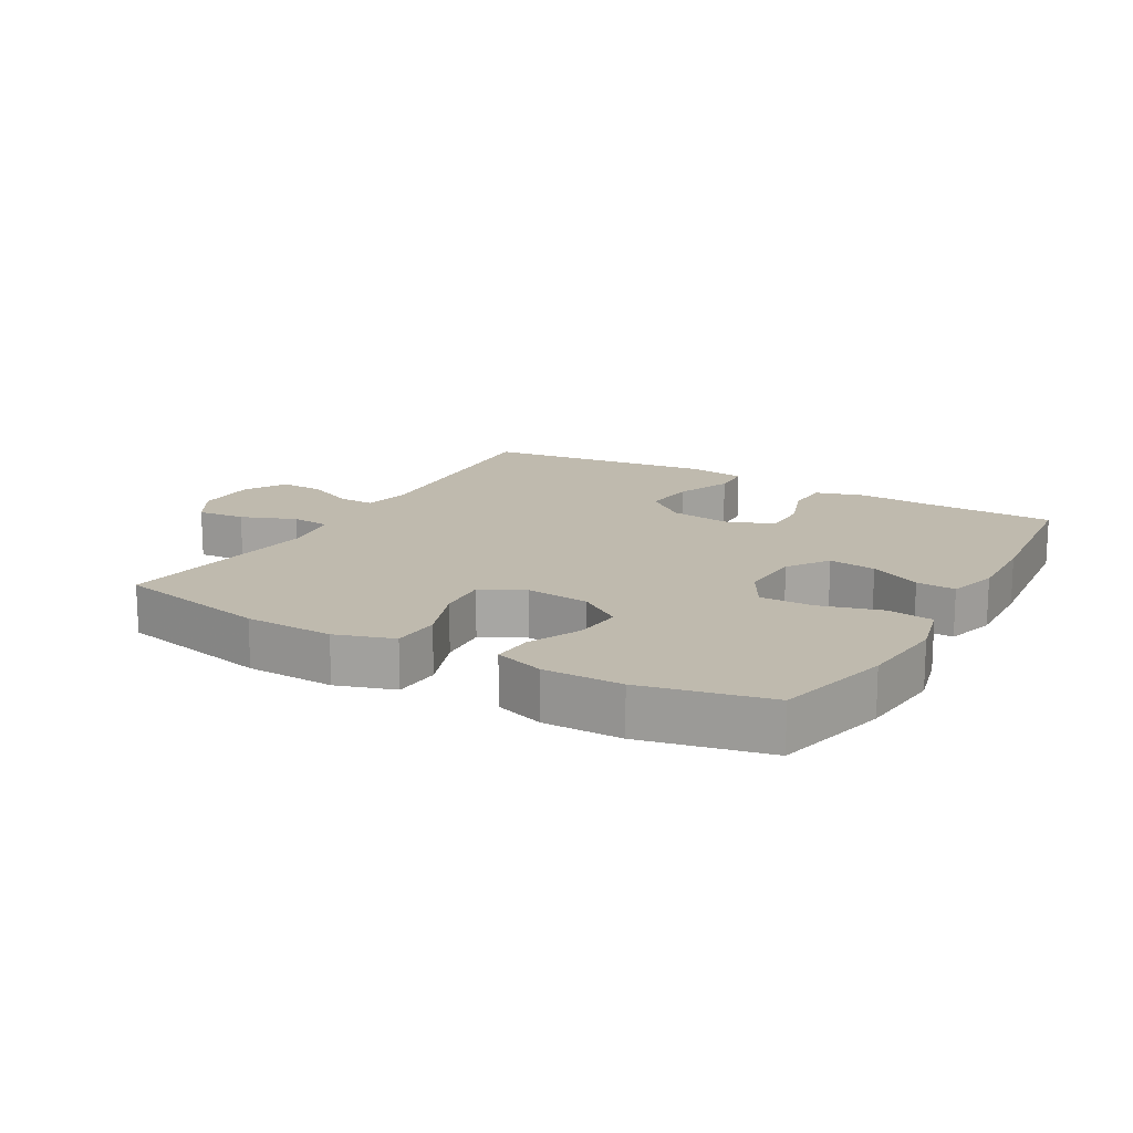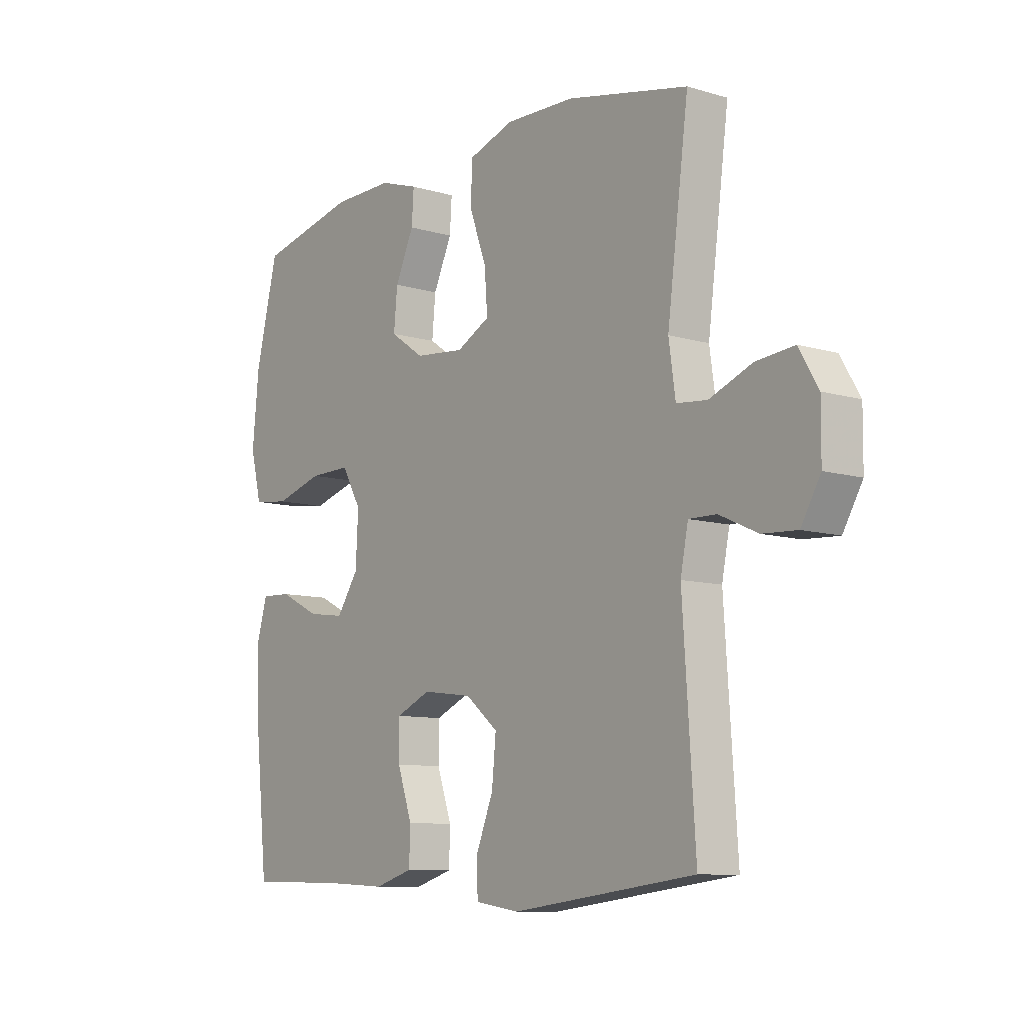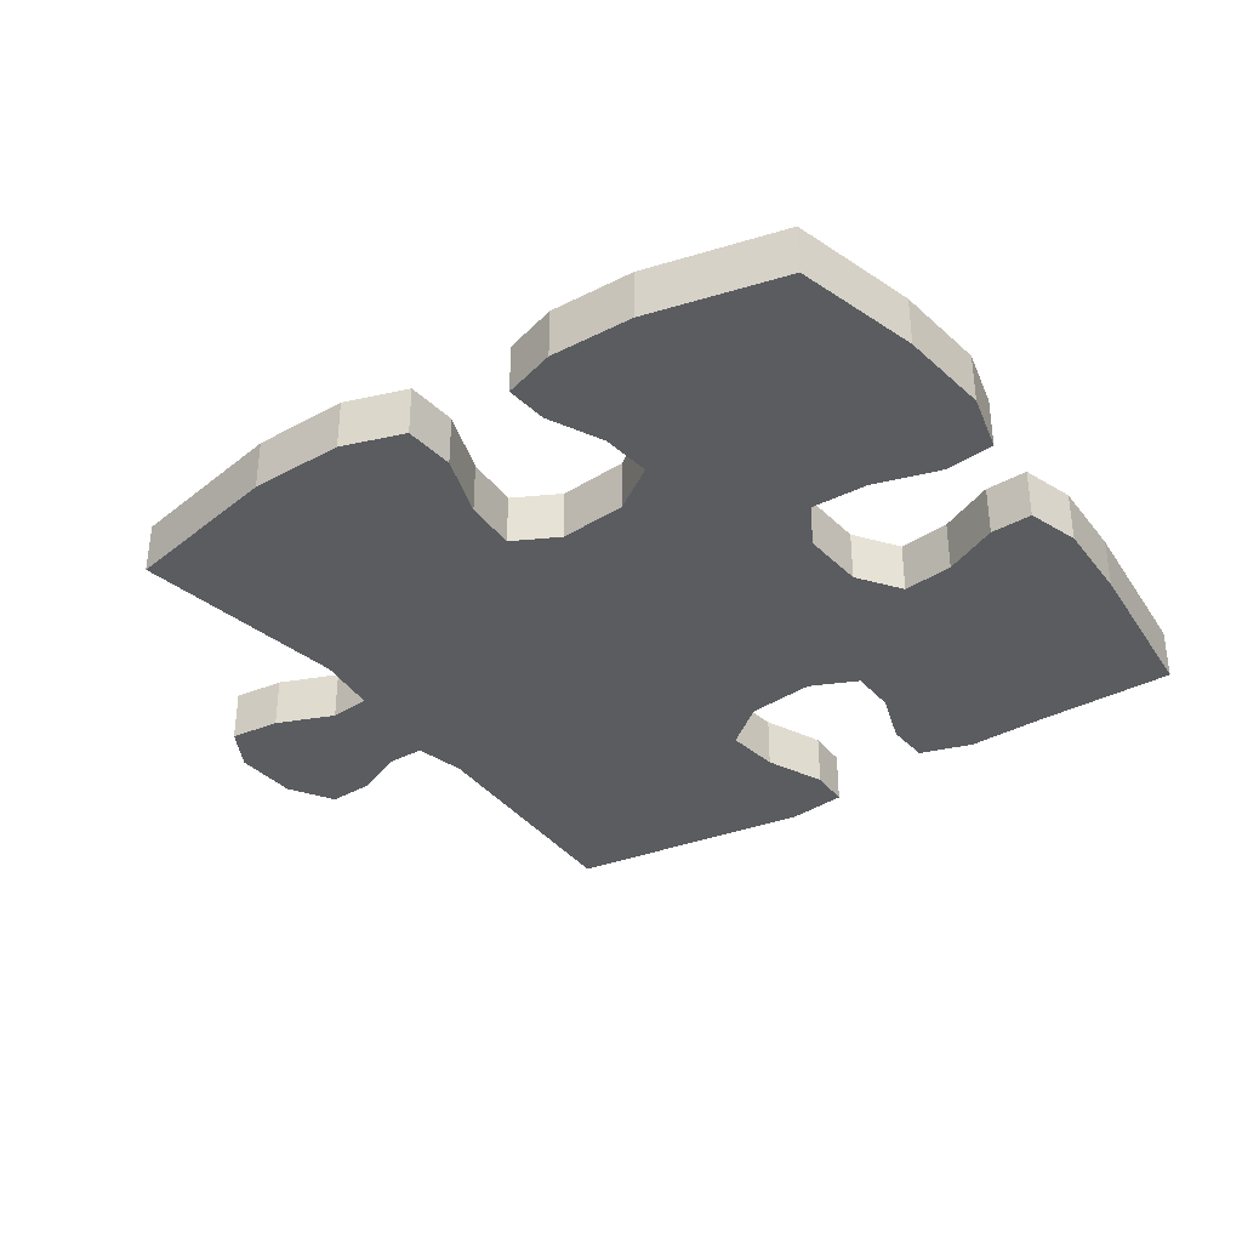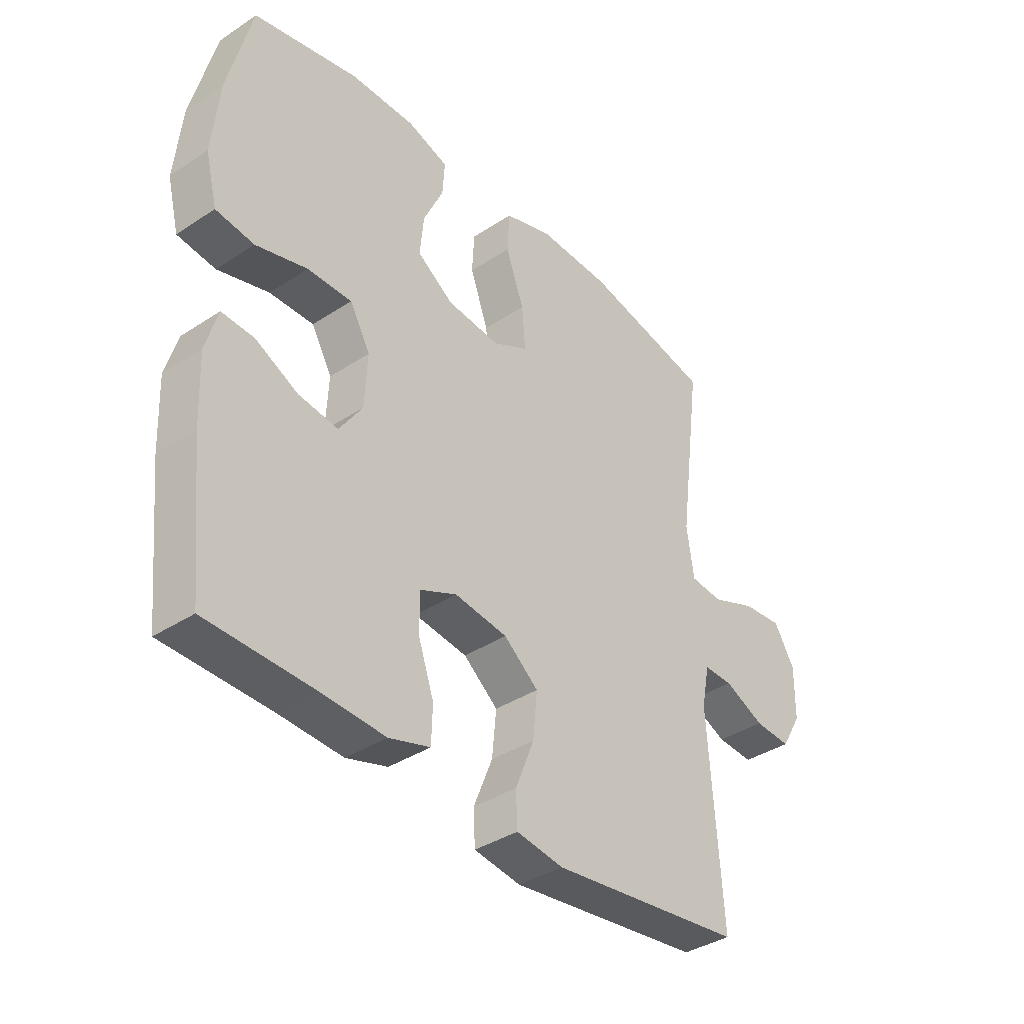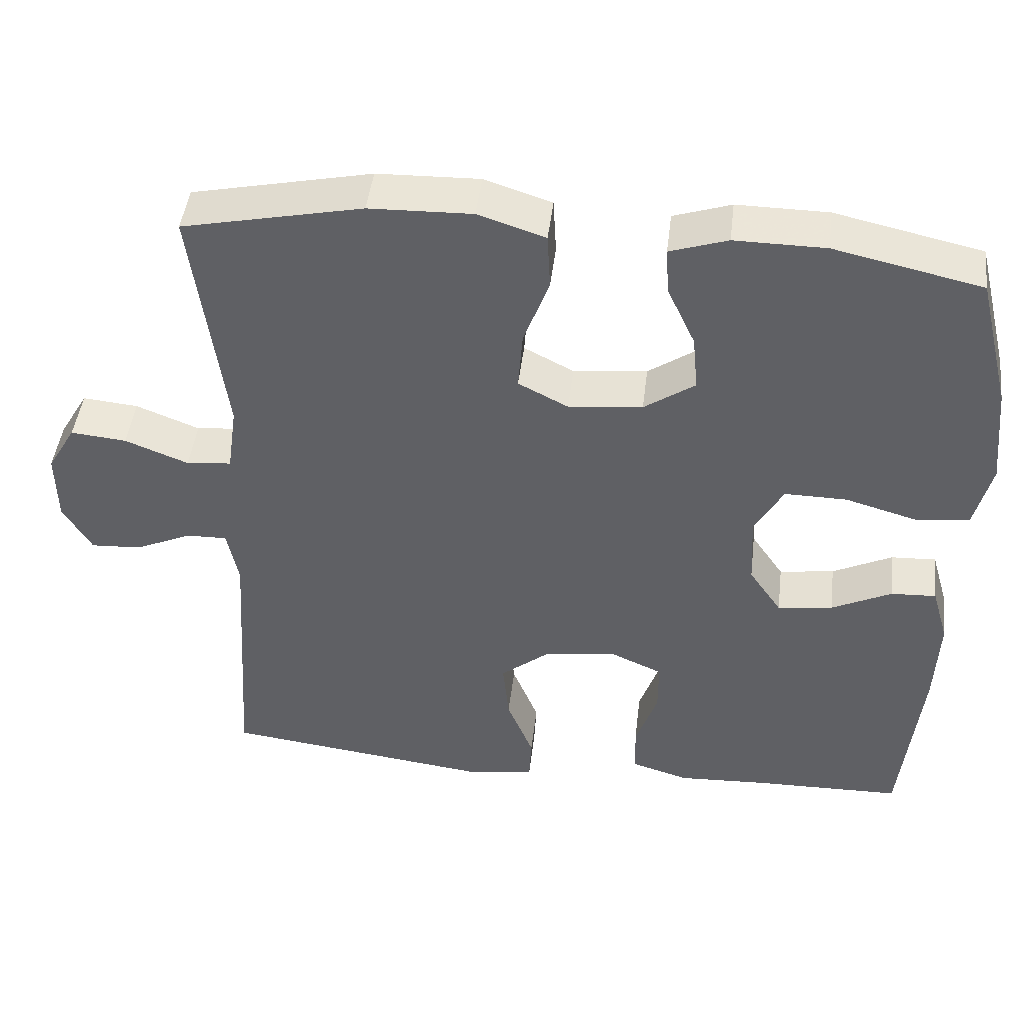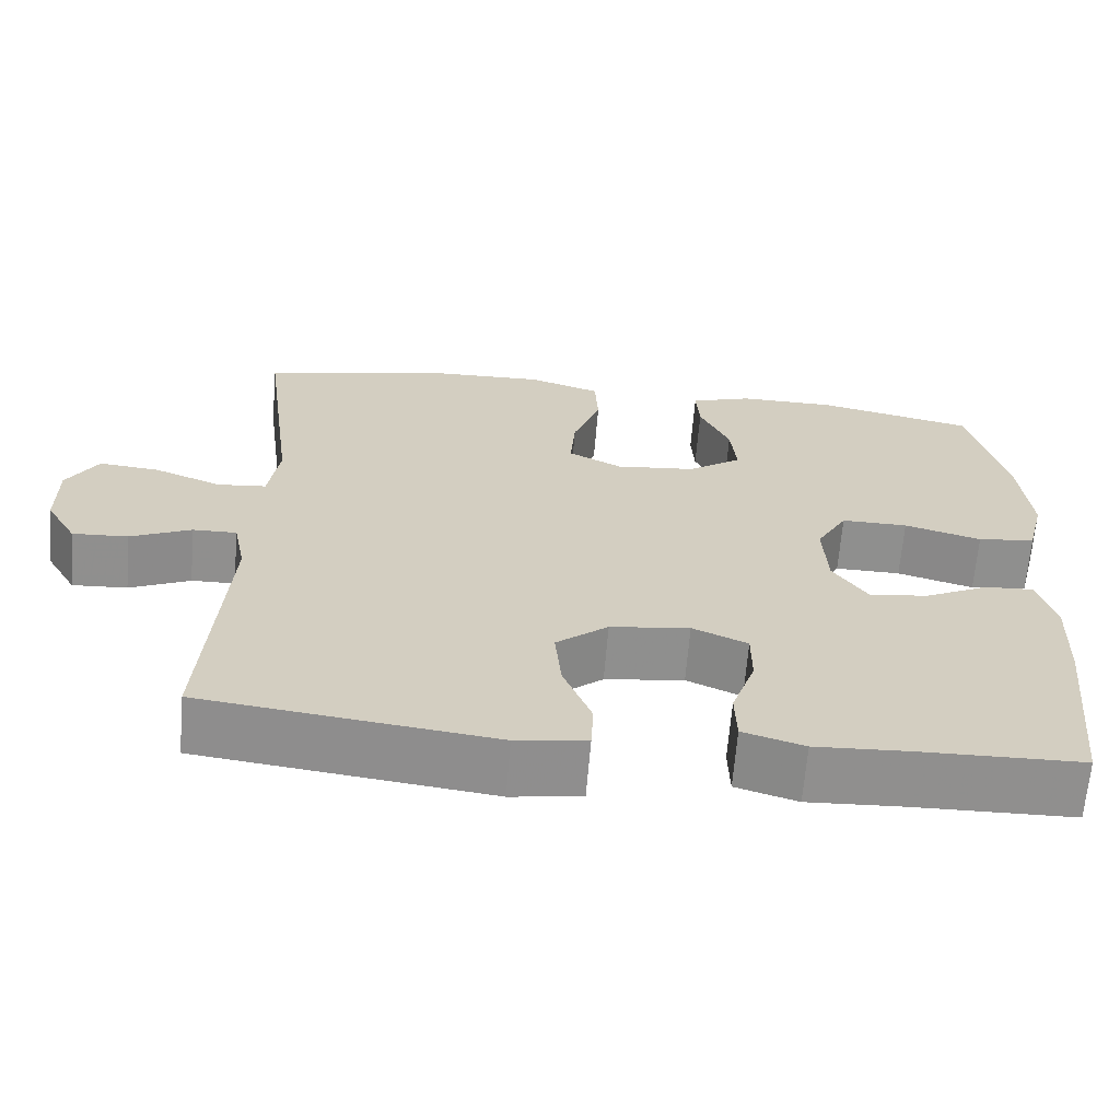
<metadata>
{"format":"obj","ext":"obj","renderer":"f3d","projection":"perspective","resolution":1024,"background":"white","views":[{"elev":15.5,"azim":29.8,"up":"+Y"},{"elev":-9.6,"azim":-127.5,"up":"+Z"},{"elev":-34.3,"azim":34.7,"up":"+Y"},{"elev":-37.7,"azim":130.1,"up":"+Z"},{"elev":45.6,"azim":6.8,"up":"+Z"},{"elev":-65.3,"azim":-4.7,"up":"+Z"}]}
</metadata>
<code>
v 0.5 0.07 -0.5
v 0.302 0.07 -0.504
v 0.185 0.07 -0.51
v 0.109 0.07 -0.487
v 0.107 0.07 -0.421
v 0.136 0.07 -0.337
v 0.136 0.07 -0.267
v 0.068 0.07 -0.237
v -0.03 0.07 -0.25
v -0.094 0.07 -0.302
v -0.086 0.07 -0.384
v -0.051 0.07 -0.471
v -0.054 0.07 -0.532
v -0.141 0.07 -0.545
v -0.5 0.07 -0.5
v -0.476 0.07 -0.137
v -0.491 0.07 -0.062
v -0.545 0.07 -0.063
v -0.62 0.07 -0.097
v -0.688 0.07 -0.101
v -0.726 0.07 -0.036
v -0.727 0.07 0.059
v -0.689 0.07 0.123
v -0.615 0.07 0.116
v -0.531 0.07 0.083
v -0.471 0.07 0.089
v -0.458 0.07 0.18
v -0.5 0.07 0.5
v -0.262 0.07 0.551
v -0.126 0.07 0.555
v -0.037 0.07 0.526
v -0.033 0.07 0.452
v -0.067 0.07 0.359
v -0.073 0.07 0.281
v -0.007 0.07 0.247
v 0.091 0.07 0.257
v 0.158 0.07 0.303
v 0.151 0.07 0.377
v 0.114 0.07 0.457
v 0.11 0.07 0.519
v 0.186 0.07 0.544
v 0.306 0.07 0.543
v 0.5 0.07 0.5
v 0.544 0.07 0.322
v 0.557 0.07 0.189
v 0.535 0.07 0.101
v 0.464 0.07 0.092
v 0.369 0.07 0.119
v 0.287 0.07 0.12
v 0.249 0.07 0.053
v 0.254 0.07 -0.043
v 0.297 0.07 -0.106
v 0.37 0.07 -0.096
v 0.449 0.07 -0.057
v 0.509 0.07 -0.054
v 0.531 0.07 -0.13
v 0.526 0.07 -0.252
v 0.5 0 -0.5
v 0.302 0 -0.504
v 0.185 0 -0.51
v 0.109 0 -0.487
v 0.107 0 -0.421
v 0.136 0 -0.337
v 0.136 0 -0.267
v 0.068 0 -0.237
v -0.03 0 -0.25
v -0.094 0 -0.302
v -0.086 0 -0.384
v -0.051 0 -0.471
v -0.054 0 -0.532
v -0.141 0 -0.545
v -0.5 0 -0.5
v -0.476 0 -0.137
v -0.491 0 -0.062
v -0.545 0 -0.063
v -0.62 0 -0.097
v -0.688 0 -0.101
v -0.726 0 -0.036
v -0.727 0 0.059
v -0.689 0 0.123
v -0.615 0 0.116
v -0.531 0 0.083
v -0.471 0 0.089
v -0.458 0 0.18
v -0.5 0 0.5
v -0.262 0 0.551
v -0.126 0 0.555
v -0.037 0 0.526
v -0.033 0 0.452
v -0.067 0 0.359
v -0.073 0 0.281
v -0.007 0 0.247
v 0.091 0 0.257
v 0.158 0 0.303
v 0.151 0 0.377
v 0.114 0 0.457
v 0.11 0 0.519
v 0.186 0 0.544
v 0.306 0 0.543
v 0.5 0 0.5
v 0.544 0 0.322
v 0.557 0 0.189
v 0.535 0 0.101
v 0.464 0 0.092
v 0.369 0 0.119
v 0.287 0 0.12
v 0.249 0 0.053
v 0.254 0 -0.043
v 0.297 0 -0.106
v 0.37 0 -0.096
v 0.449 0 -0.057
v 0.509 0 -0.054
v 0.531 0 -0.13
v 0.526 0 -0.252
f 56 57 1 2
f 53 54 55 56
f 52 53 56 2
f 51 52 2 3
f 50 51 3 4
f 45 46 47 48
f 45 48 49
f 44 45 49
f 43 44 49
f 42 43 49 50
f 38 39 40 41
f 37 38 41 42
f 30 31 32 33
f 30 33 34
f 27 28 29 30
f 26 27 30 34
f 22 23 24 25
f 22 25 26
f 21 22 26
f 18 19 20 21
f 17 18 21 26
f 16 17 26 34
f 11 12 13 14
f 10 11 14 15
f 9 10 15 16
f 4 5 6
f 42 50 4 6
f 37 42 6 7
f 36 37 7 8
f 35 36 8 9
f 9 16 34 35
f 59 58 114 113
f 113 112 111 110
f 59 113 110 109
f 60 59 109 108
f 61 60 108 107
f 105 104 103 102
f 106 105 102
f 106 102 101
f 106 101 100
f 107 106 100 99
f 98 97 96 95
f 99 98 95 94
f 90 89 88 87
f 91 90 87
f 87 86 85 84
f 91 87 84 83
f 82 81 80 79
f 83 82 79
f 83 79 78
f 78 77 76 75
f 83 78 75 74
f 91 83 74 73
f 71 70 69 68
f 72 71 68 67
f 73 72 67 66
f 63 62 61
f 63 61 107 99
f 64 63 99 94
f 65 64 94 93
f 66 65 93 92
f 92 91 73 66
f 1 58 59 2
f 2 59 60 3
f 3 60 61 4
f 4 61 62 5
f 5 62 63 6
f 6 63 64 7
f 7 64 65 8
f 8 65 66 9
f 9 66 67 10
f 10 67 68 11
f 11 68 69 12
f 12 69 70 13
f 13 70 71 14
f 14 71 72 15
f 15 72 73 16
f 16 73 74 17
f 17 74 75 18
f 18 75 76 19
f 19 76 77 20
f 20 77 78 21
f 21 78 79 22
f 22 79 80 23
f 23 80 81 24
f 24 81 82 25
f 25 82 83 26
f 26 83 84 27
f 27 84 85 28
f 28 85 86 29
f 29 86 87 30
f 30 87 88 31
f 31 88 89 32
f 32 89 90 33
f 33 90 91 34
f 34 91 92 35
f 35 92 93 36
f 36 93 94 37
f 37 94 95 38
f 38 95 96 39
f 39 96 97 40
f 40 97 98 41
f 41 98 99 42
f 42 99 100 43
f 43 100 101 44
f 44 101 102 45
f 45 102 103 46
f 46 103 104 47
f 47 104 105 48
f 48 105 106 49
f 49 106 107 50
f 50 107 108 51
f 51 108 109 52
f 52 109 110 53
f 53 110 111 54
f 54 111 112 55
f 55 112 113 56
f 56 113 114 57
f 57 114 58 1

</code>
